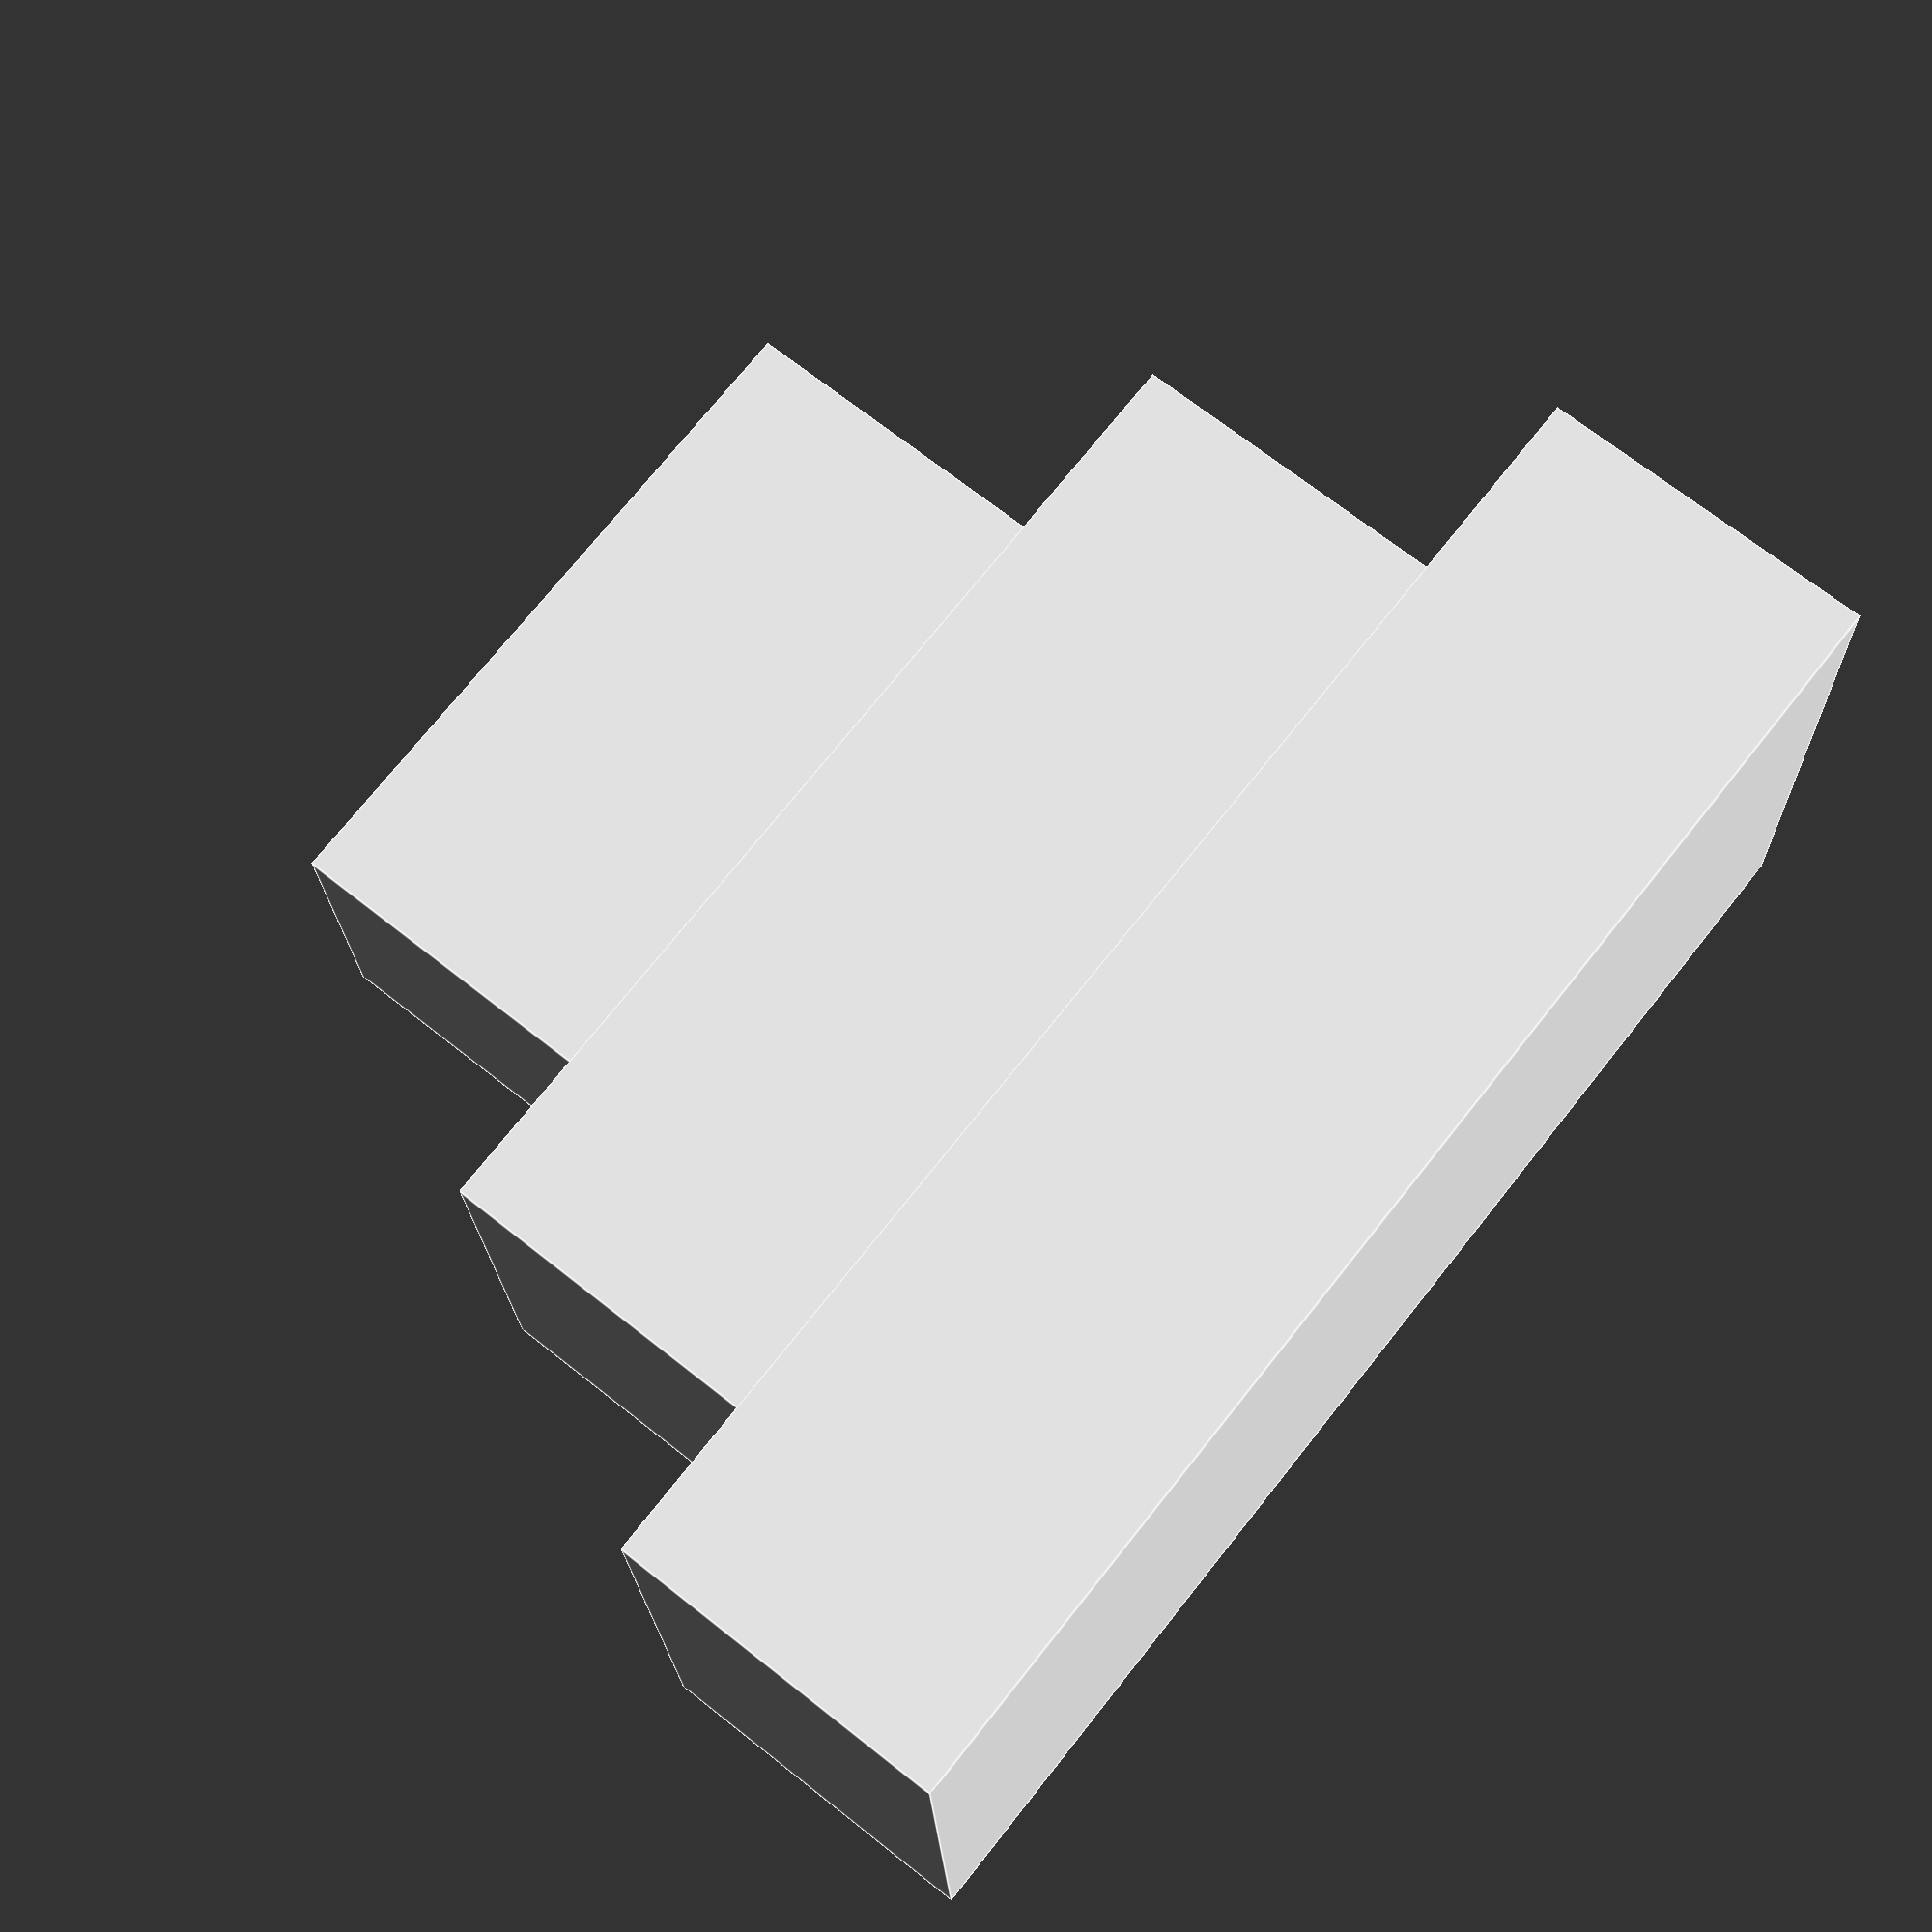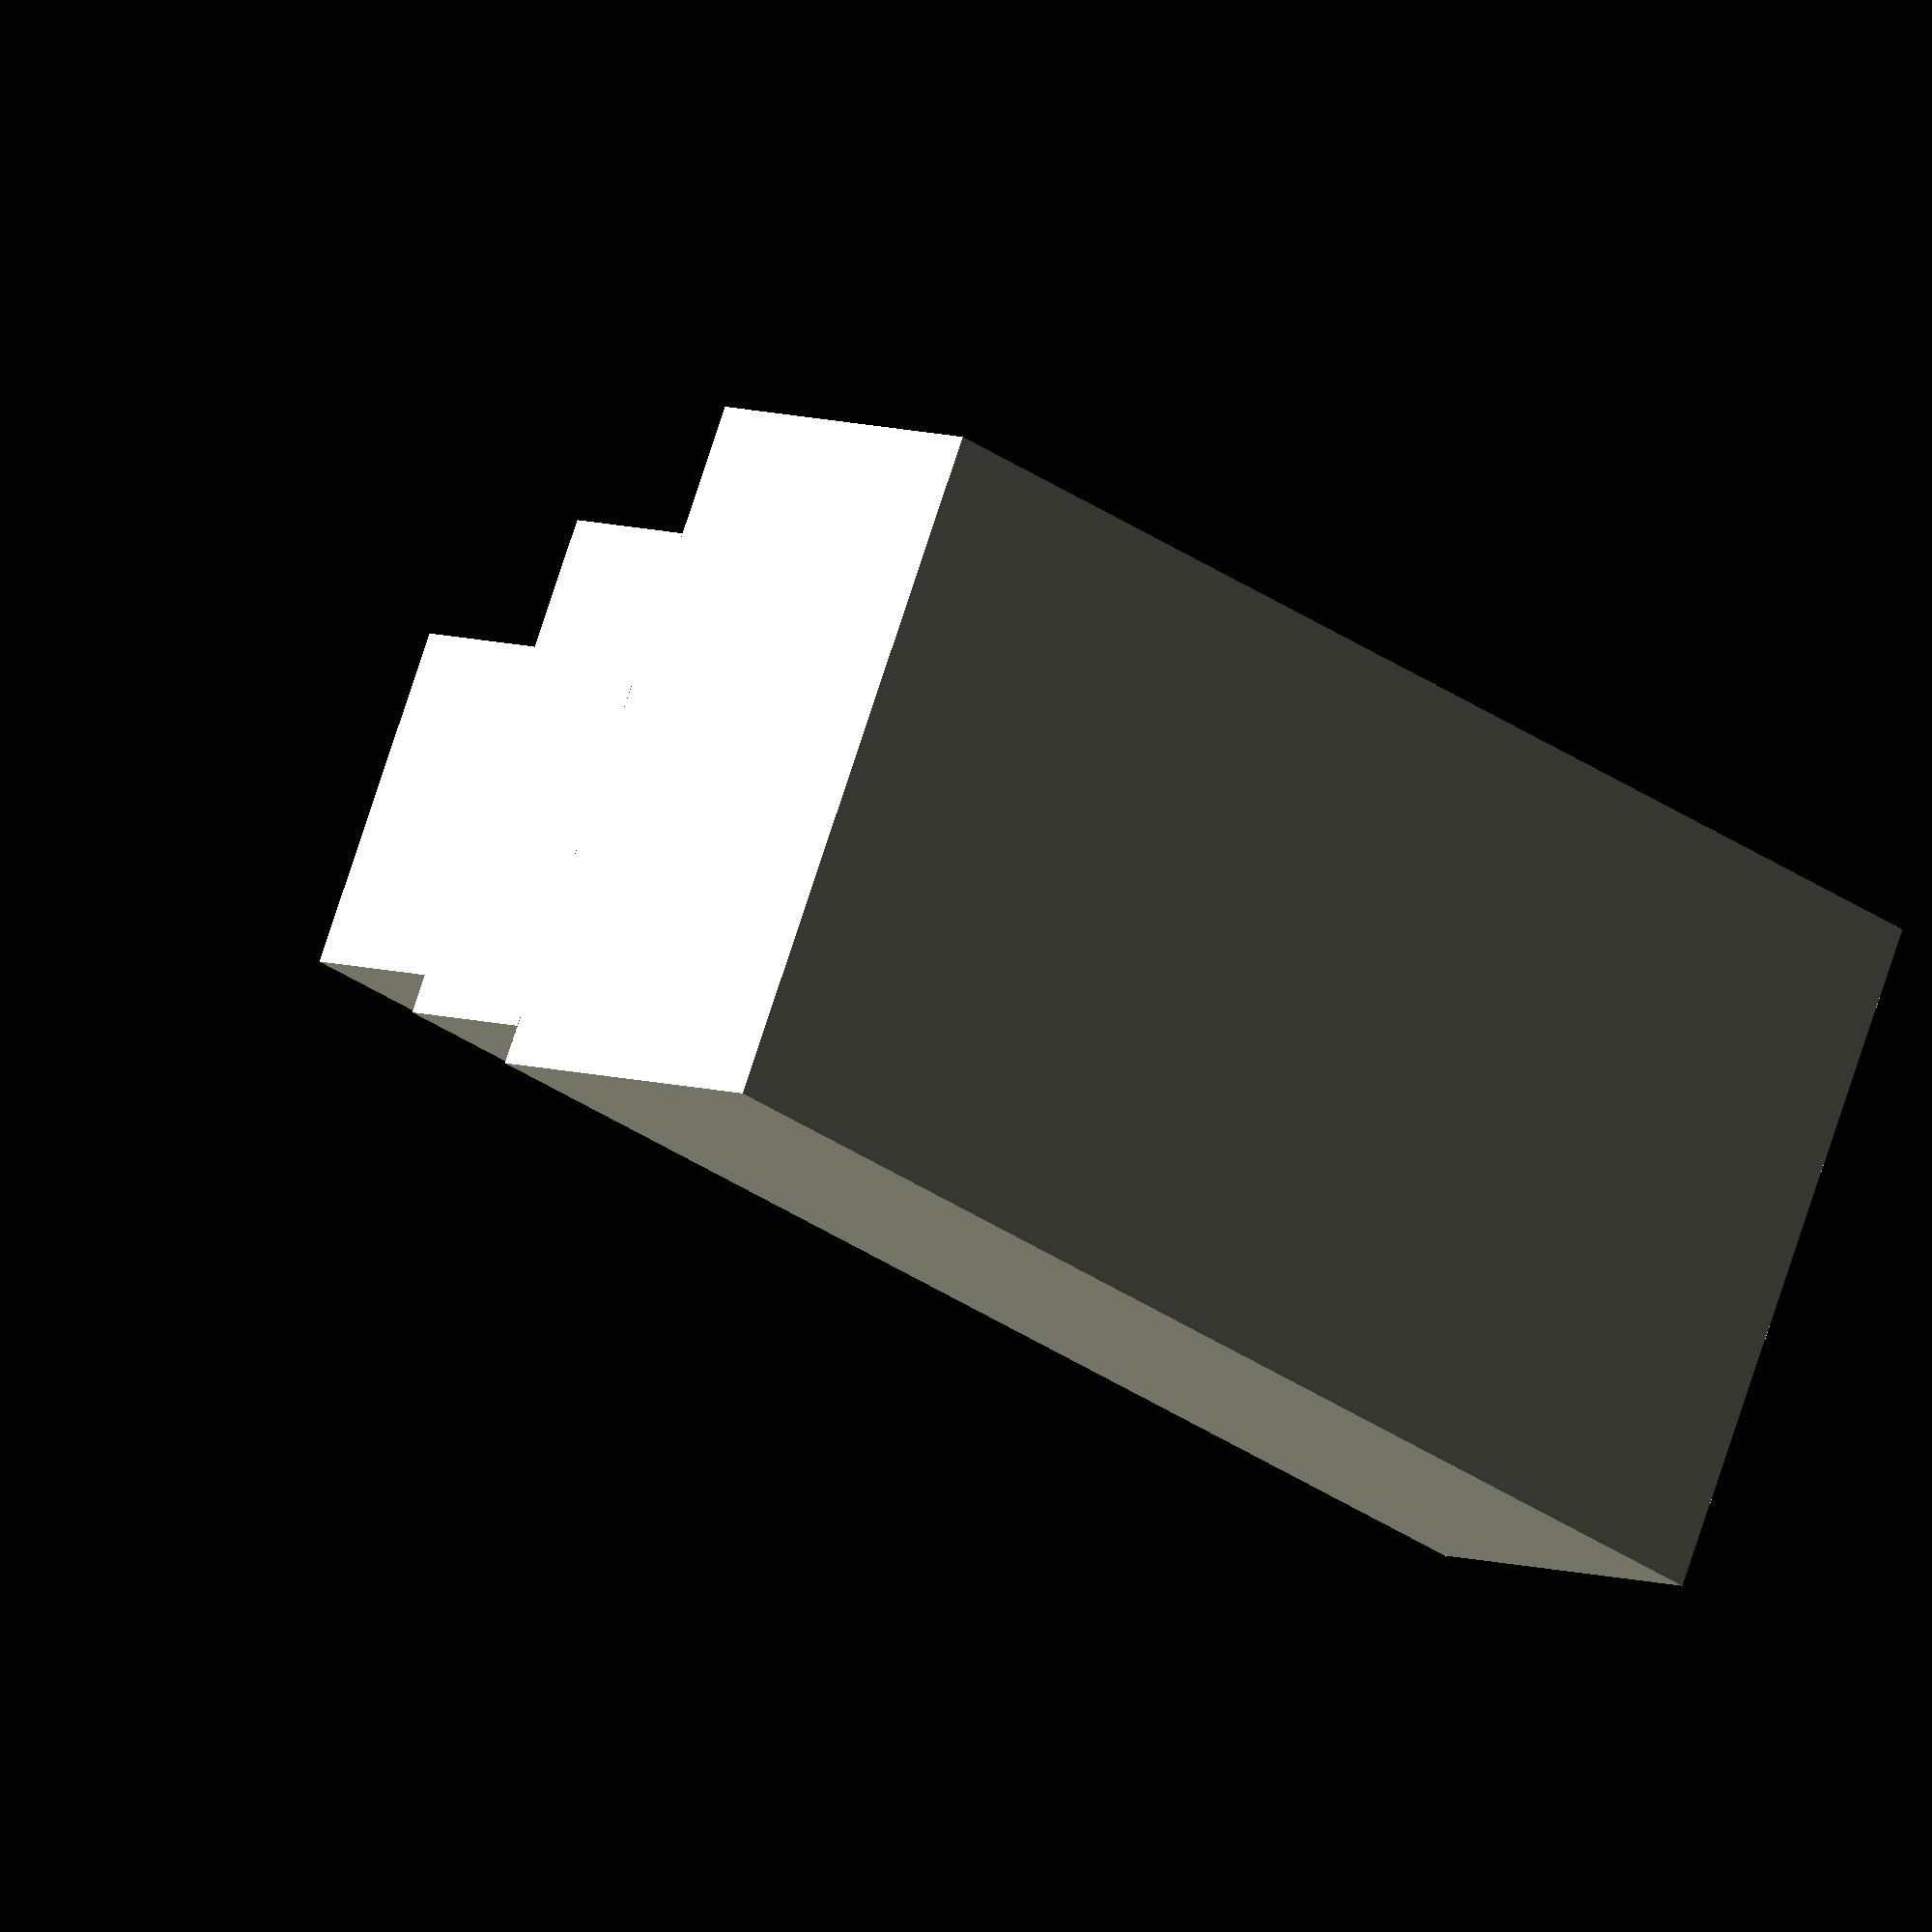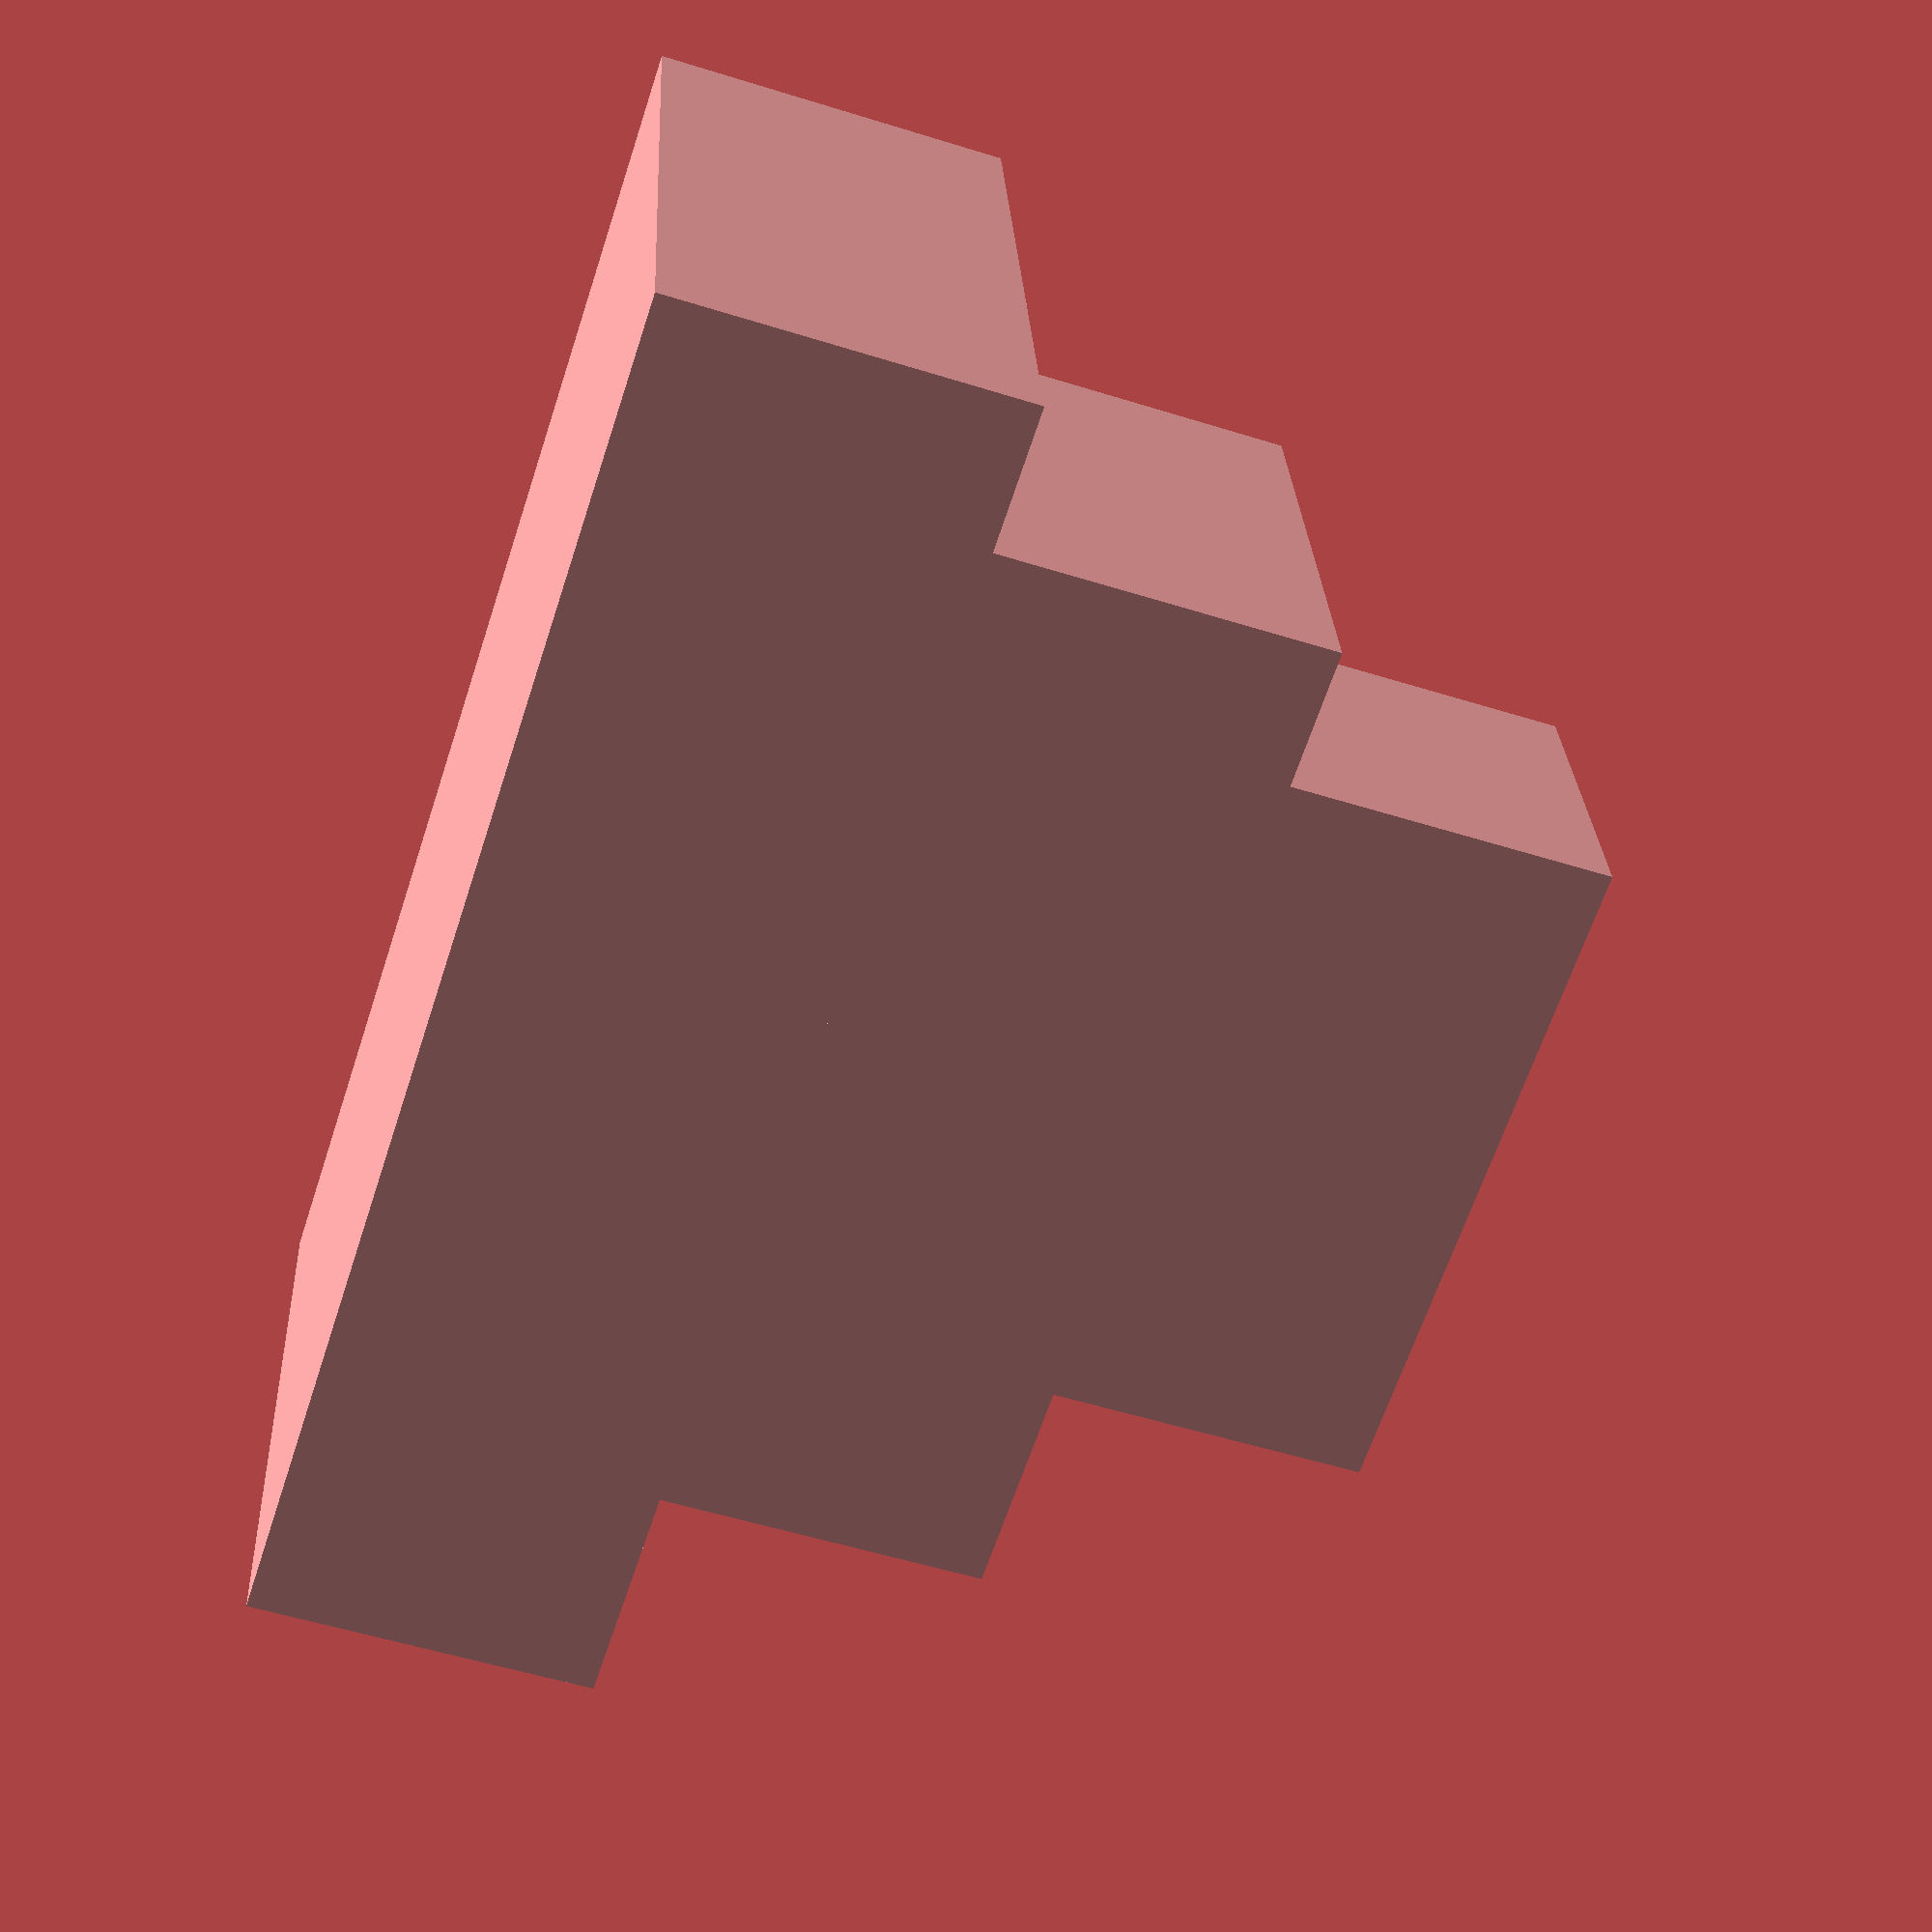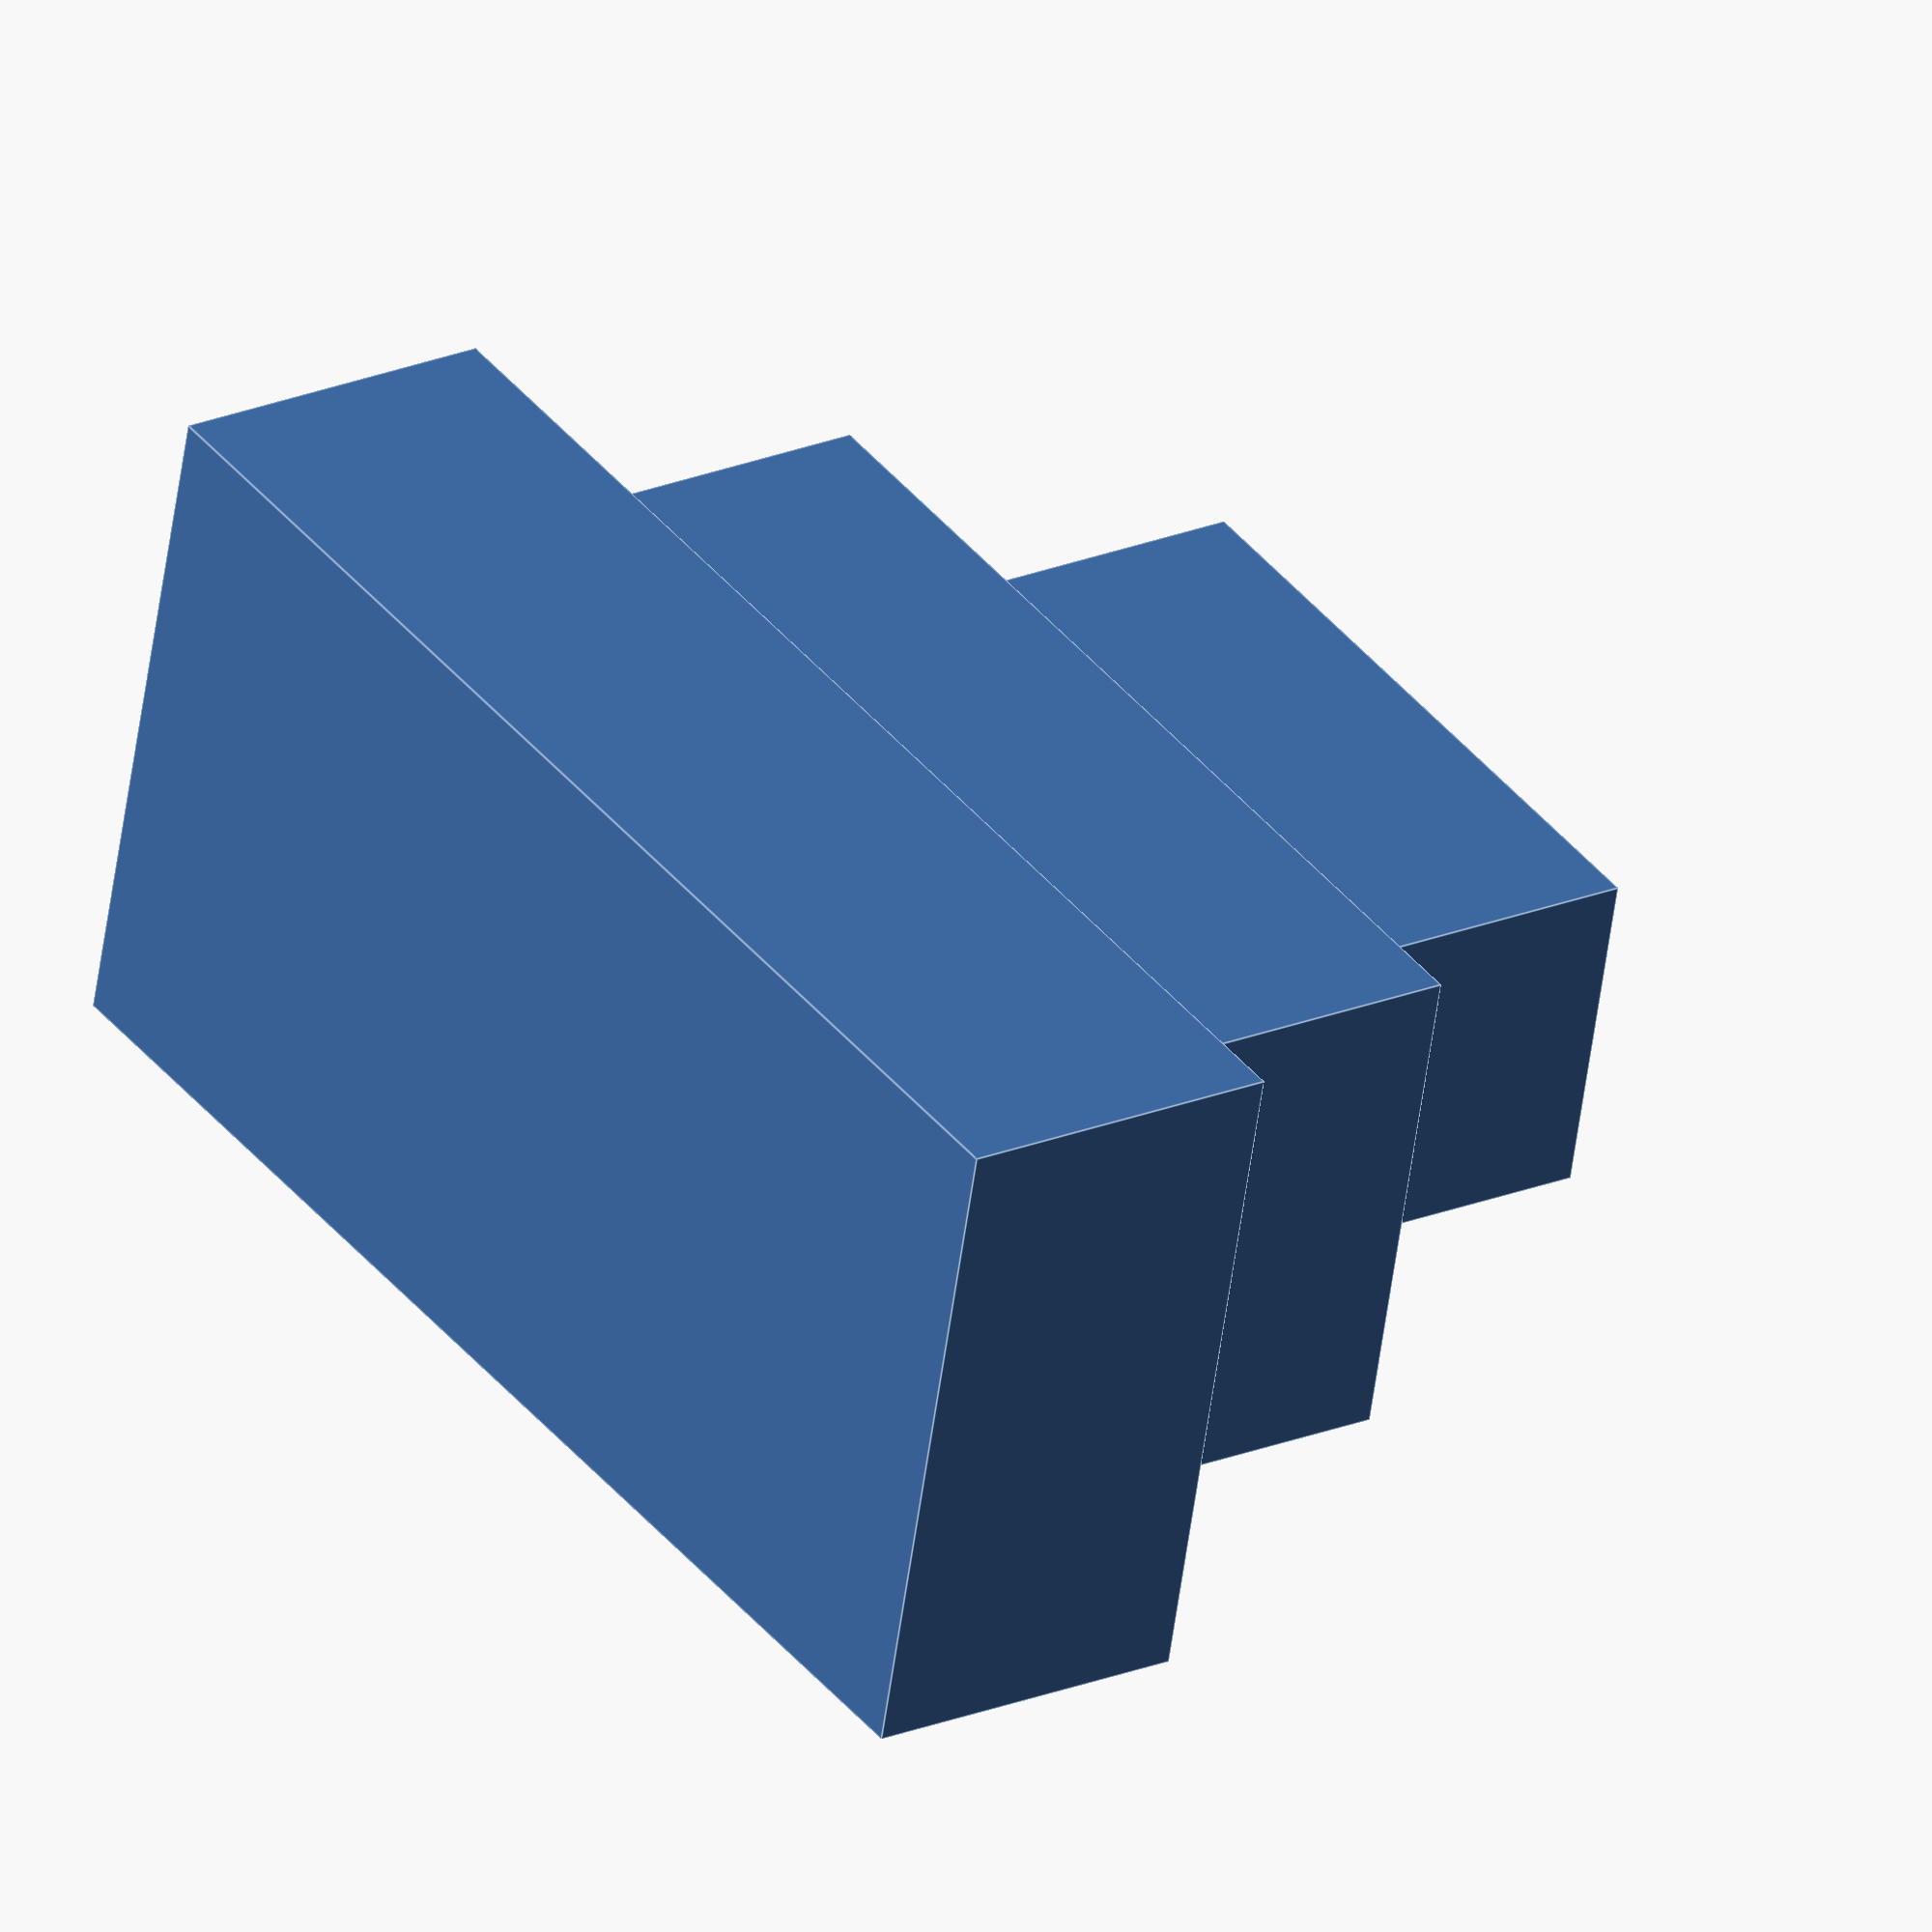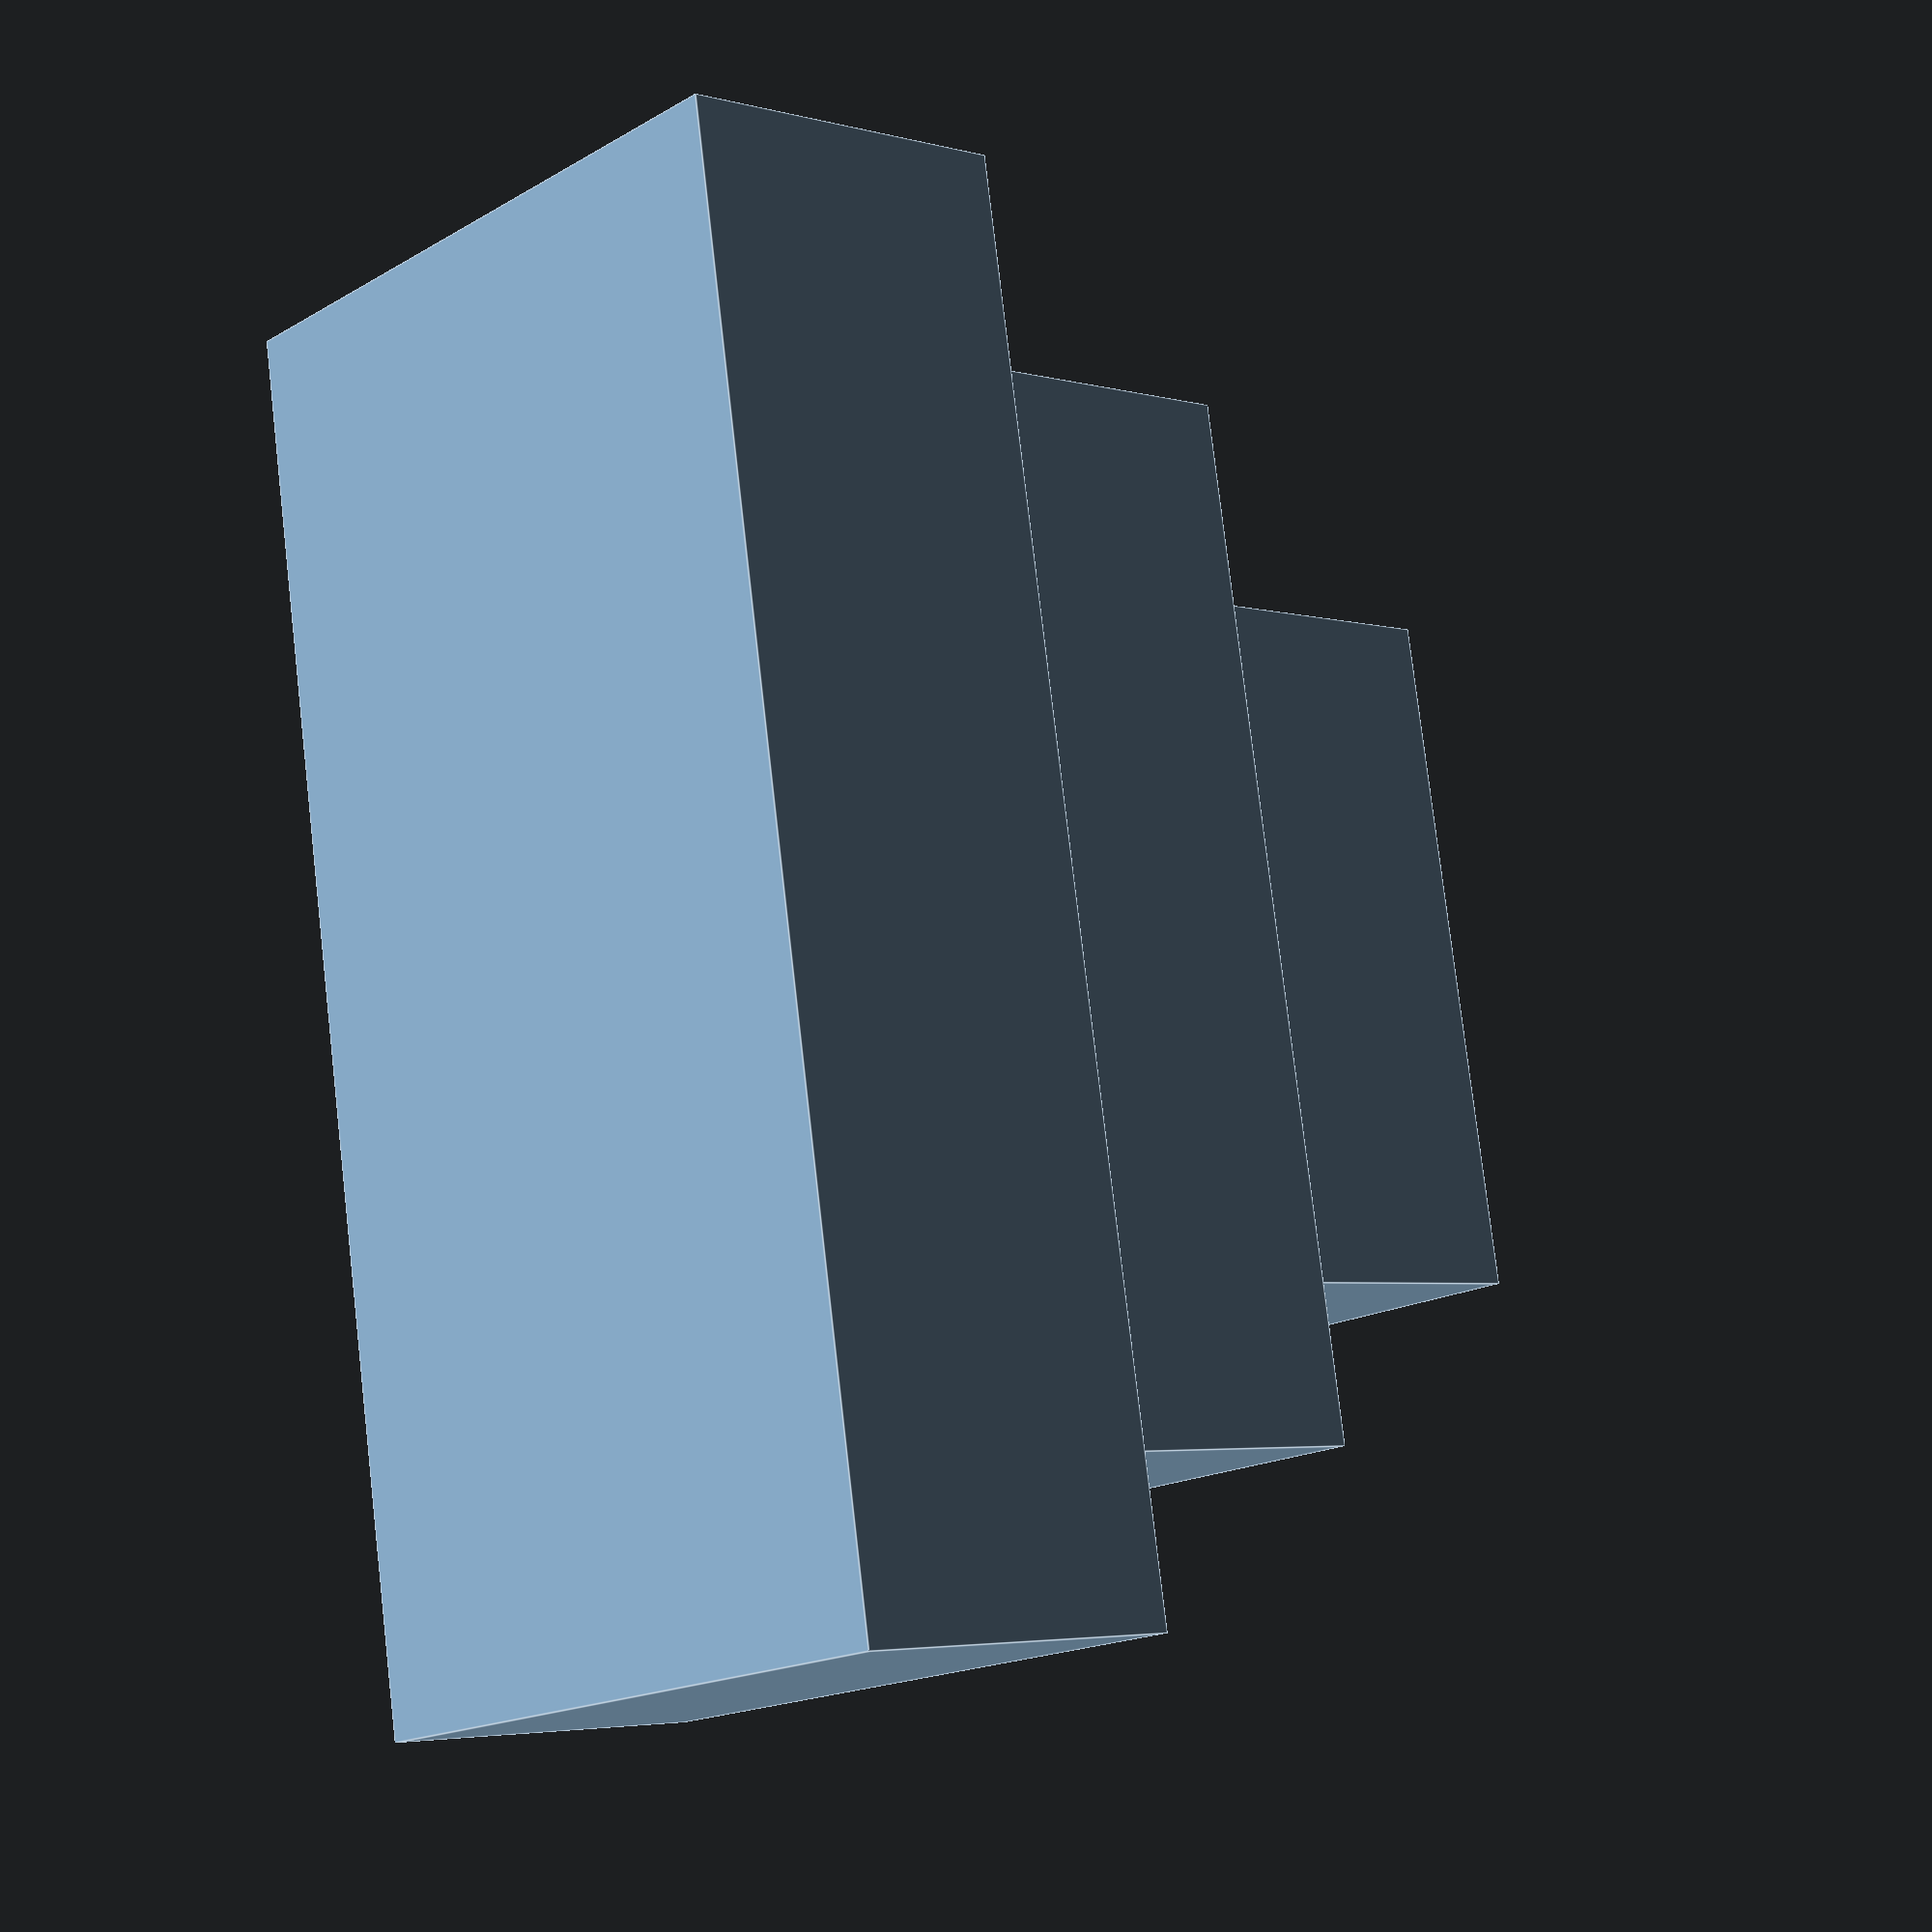
<openscad>

// Define dimensions for each cuboid
large_cuboid_size = [40, 20, 10];  // Dimensions for the large cuboid
medium_cuboid_size = [30, 15, 10]; // Dimensions for the medium cuboid
small_cuboid_size = [20, 10, 10];  // Dimensions for the small cuboid

// Define positions for each cuboid based on the layer structure
large_cuboid_position = [0, 0, 0];                // Bottommost layer
medium_cuboid_position = [0, 0, large_cuboid_size[2]]; // Middle layer
small_cuboid_position = [0, 0, large_cuboid_size[2] + medium_cuboid_size[2]]; // Topmost layer

// Render the large cuboid
translate(large_cuboid_position)
    cube(large_cuboid_size, center = true);

// Render the medium cuboid
translate(medium_cuboid_position)
    cube(medium_cuboid_size, center = true);

// Render the small cuboid
translate(small_cuboid_position)
    cube(small_cuboid_size, center = true);


</openscad>
<views>
elev=290.1 azim=2.2 roll=128.4 proj=p view=edges
elev=353.3 azim=334.9 roll=137.5 proj=o view=wireframe
elev=234.7 azim=8.7 roll=288.3 proj=p view=wireframe
elev=157.5 azim=346.4 roll=305.2 proj=o view=edges
elev=4.1 azim=280.0 roll=228.3 proj=p view=edges
</views>
